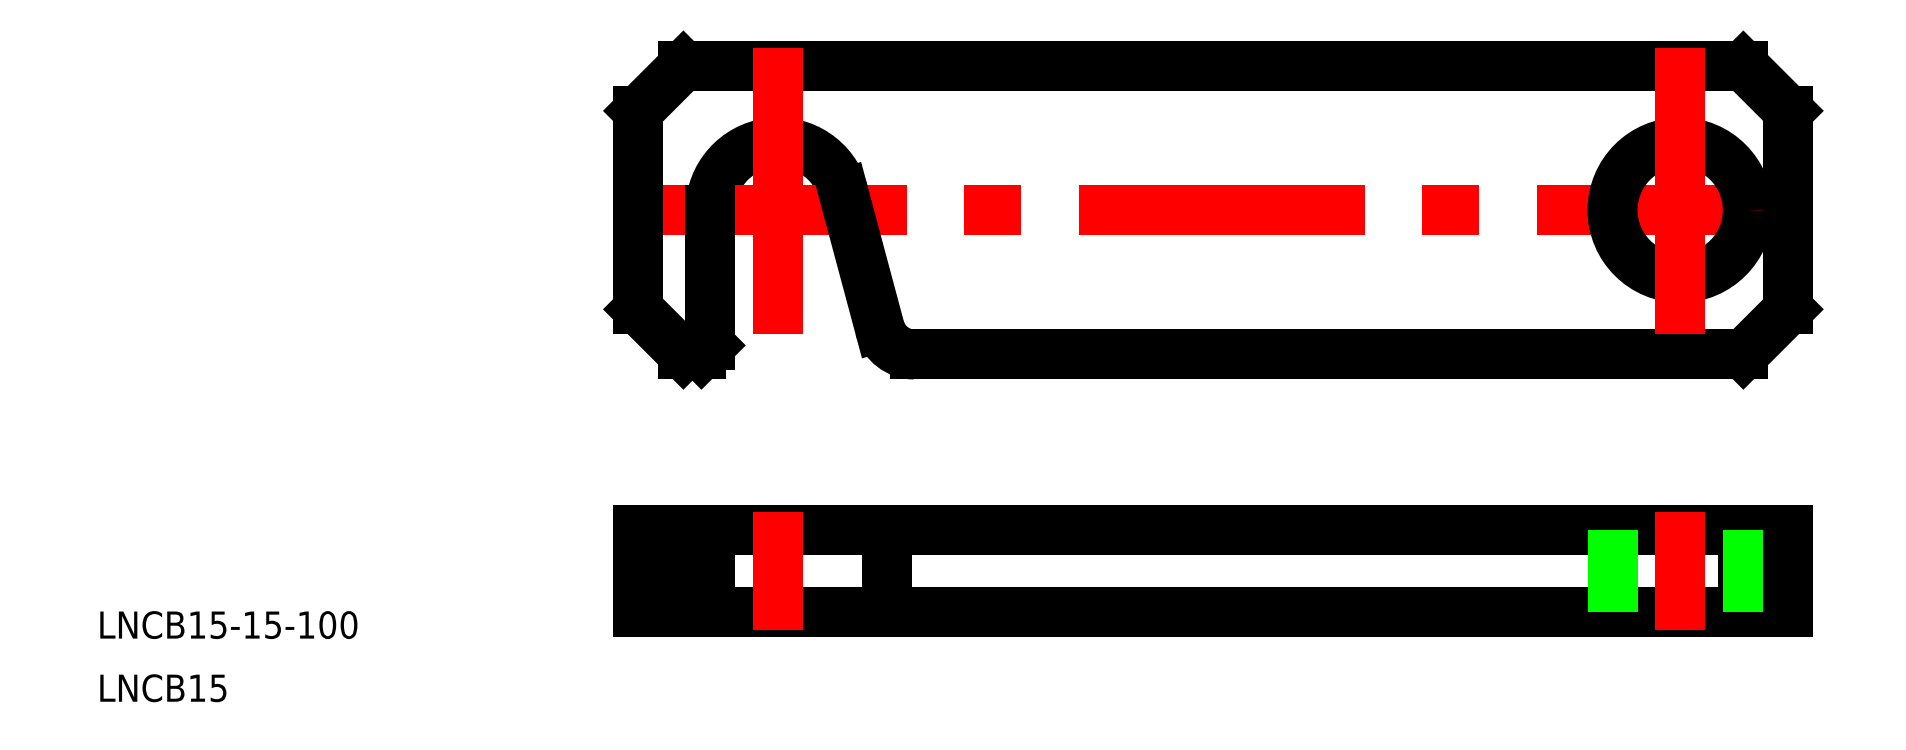
<metadata>
{"format":"dxf","ext":"dxf","renderer":"ezdxf+matplotlib","layout":"modelspace","background":"white","min_lineweight":24,"dpi":150}
</metadata>
<code>
0
SECTION
2
ENTITIES
0
ARC
8
0
10
0
20
0
30
0
40
7.5
50
15
51
180
0
LINE
8
0
10
-15.5
20
-44.5
30
0
11
112
21
-44.5
31
0
0
LINE
8
0
10
-15.5
20
-35.5
30
0
11
112
21
-35.5
31
0
0
LINE
8
0
10
-10.5
20
16
30
0
11
107
21
16
31
0
0
LINE
8
CENTER
10
-17.5
20
0
30
0
11
114
21
0
31
0
0
LINE
8
0
10
-15.5
20
11
30
0
11
-15.5
21
-11
31
0
0
LINE
8
0
10
-15.5
20
-35.5
30
0
11
-15.5
21
-44.5
31
0
0
LINE
8
0
10
-7.5
20
-35.5
30
0
11
-7.5
21
-44.5
31
0
0
LINE
8
0
10
-8.5
20
-35.5
30
0
11
-8.5
21
-44.5
31
0
0
LINE
8
0
10
-10.5
20
-35.5
30
0
11
-10.5
21
-44.5
31
0
0
LINE
8
0
10
-7.5
20
0
30
0
11
-7.5
21
-15
31
0
0
LINE
8
0
10
-15.5
20
-11
30
0
11
-10.5
21
-16
31
0
0
LINE
8
0
10
-10.5
20
-16
30
0
11
-8.5
21
-16
31
0
0
LINE
8
0
10
-8.5
20
-16
30
0
11
-7.5
21
-15
31
0
0
LINE
8
0
10
-15.5
20
11
30
0
11
-10.5
21
16
31
0
0
LINE
8
0
10
15.12
20
-16
30
0
11
107
21
-16
31
0
0
LINE
8
CENTER
10
0
20
18
30
0
11
0
21
-18
31
0
0
LINE
8
CENTER
10
0
20
-33.5
30
0
11
0
21
-46.5
31
0
0
ARC
8
0
10
15.12
20
-12
30
0
40
4
50
195
51
270
0
LINE
8
0
10
7.244
20
1.941
30
0
11
11.26
21
-13.04
31
0
0
LINE
8
0
10
112
20
11
30
0
11
112
21
-11
31
0
0
CIRCLE
8
0
10
100
20
0
30
0
40
7.5
0
LINE
8
CENTER
10
100
20
18
30
0
11
100
21
-18
31
0
0
LINE
8
CENTER
10
100
20
-33.5
30
0
11
100
21
-46.5
31
0
0
LINE
8
0
10
92.5
20
-35.5
30
0
11
92.5
21
-44.5
31
0
0
LINE
8
0
10
107
20
-35.5
30
0
11
107
21
-44.5
31
0
0
LINE
8
0
10
107.5
20
-35.5
30
0
11
107.5
21
-44.5
31
0
0
LINE
8
0
10
112
20
-35.5
30
0
11
112
21
-44.5
31
0
0
LINE
8
0
10
107
20
-16
30
0
11
112
21
-11
31
0
0
LINE
8
0
10
112
20
11
30
0
11
107
21
16
31
0
0
TEXT
8
0
10
-75.5
20
-47.5
30
0
40
3
1
LNCB15-15-100
0
TEXT
8
0
10
-75.5
20
-54.5
30
0
40
3
1
LNCB15
0
LINE
8
0
10
12.05
20
-35.5
30
0
11
12.05
21
-44.5
31
0
0
ENDSEC
0
EOF

</code>
